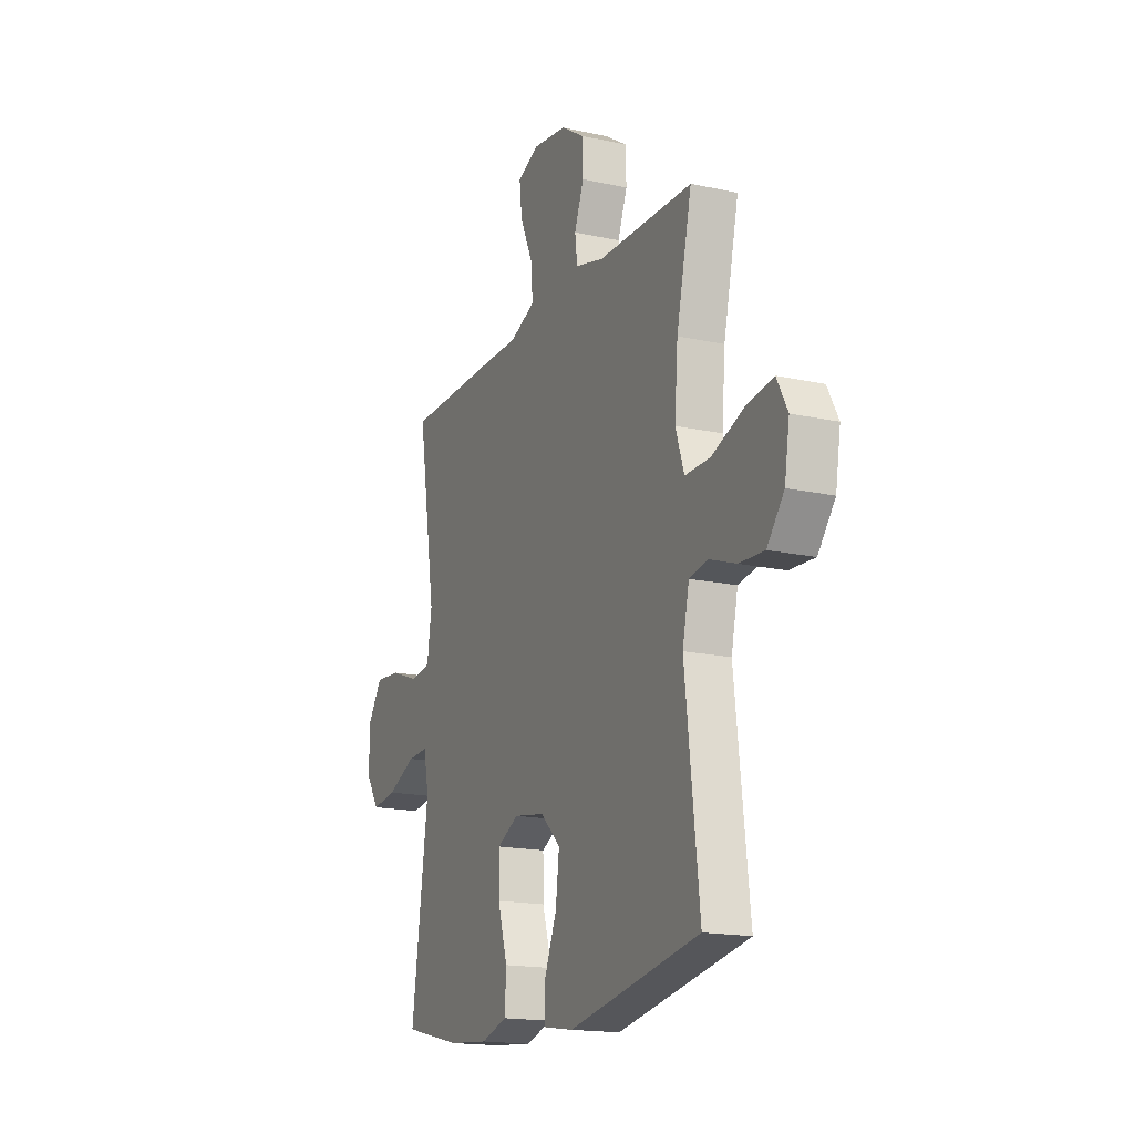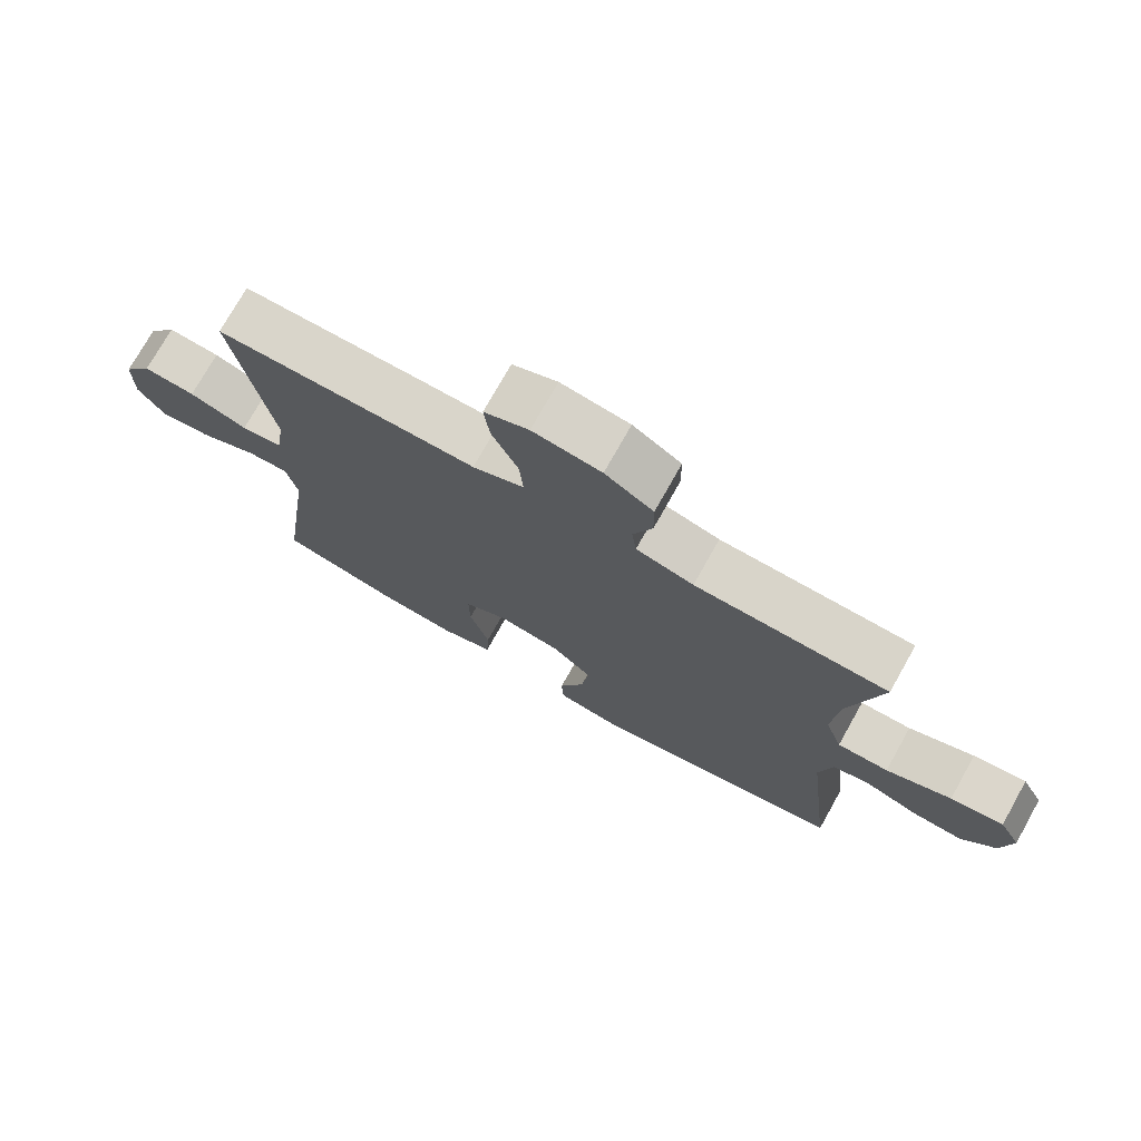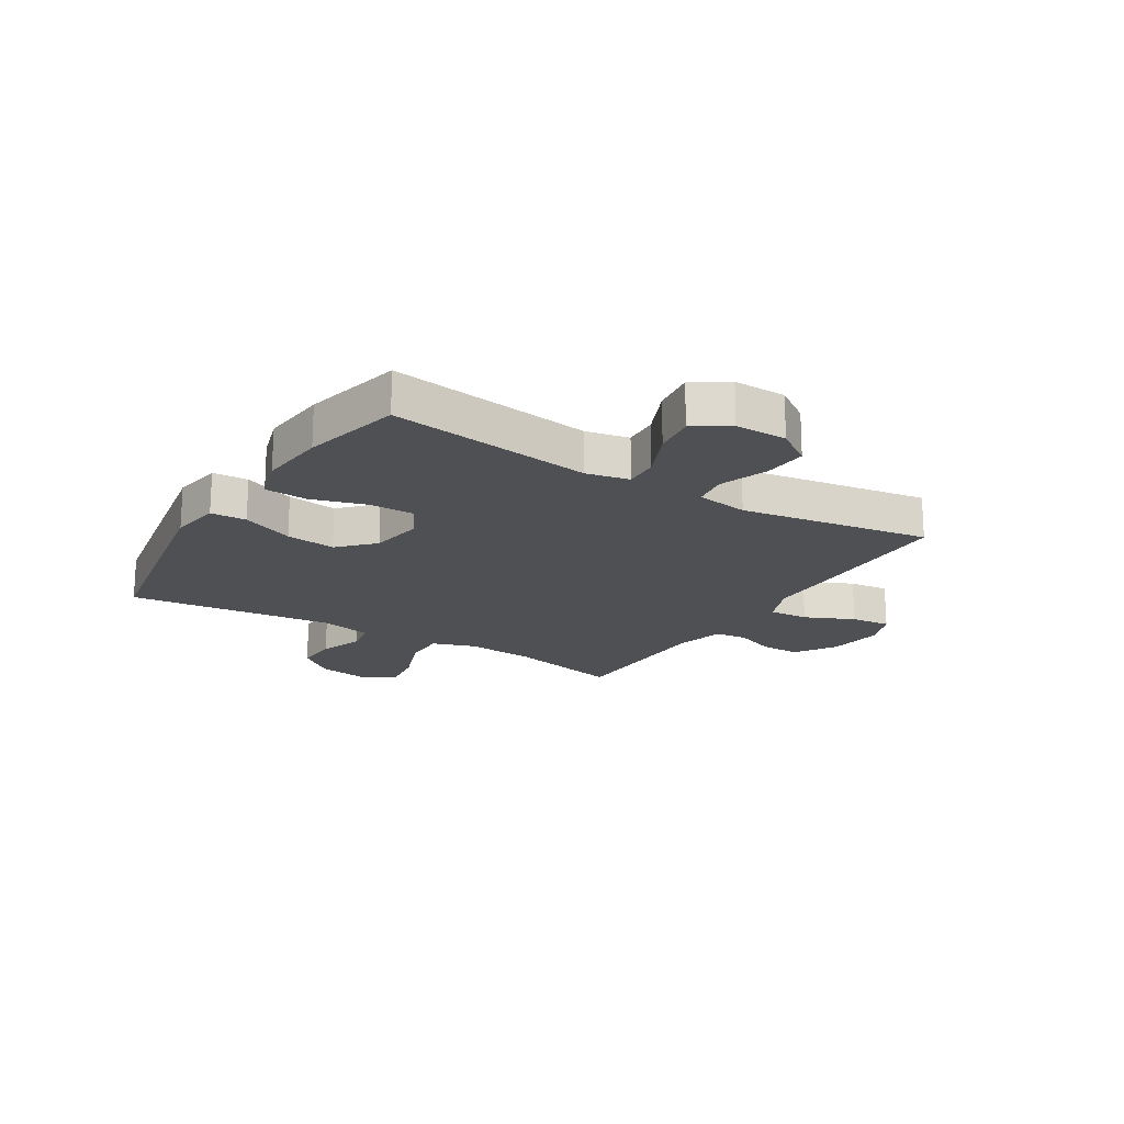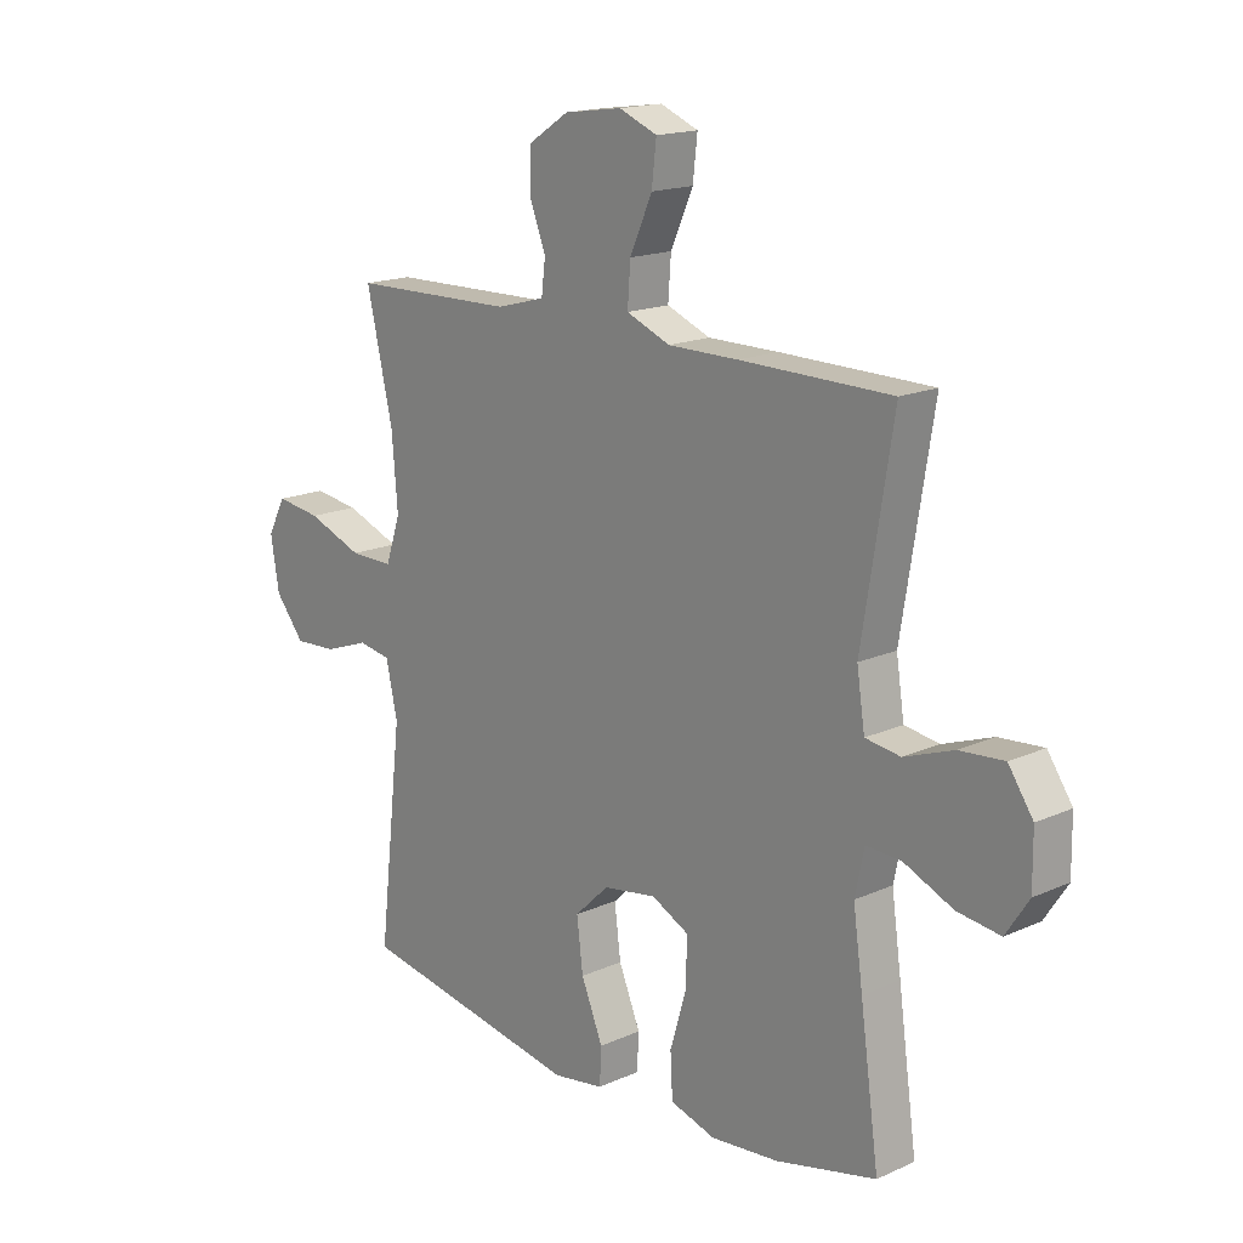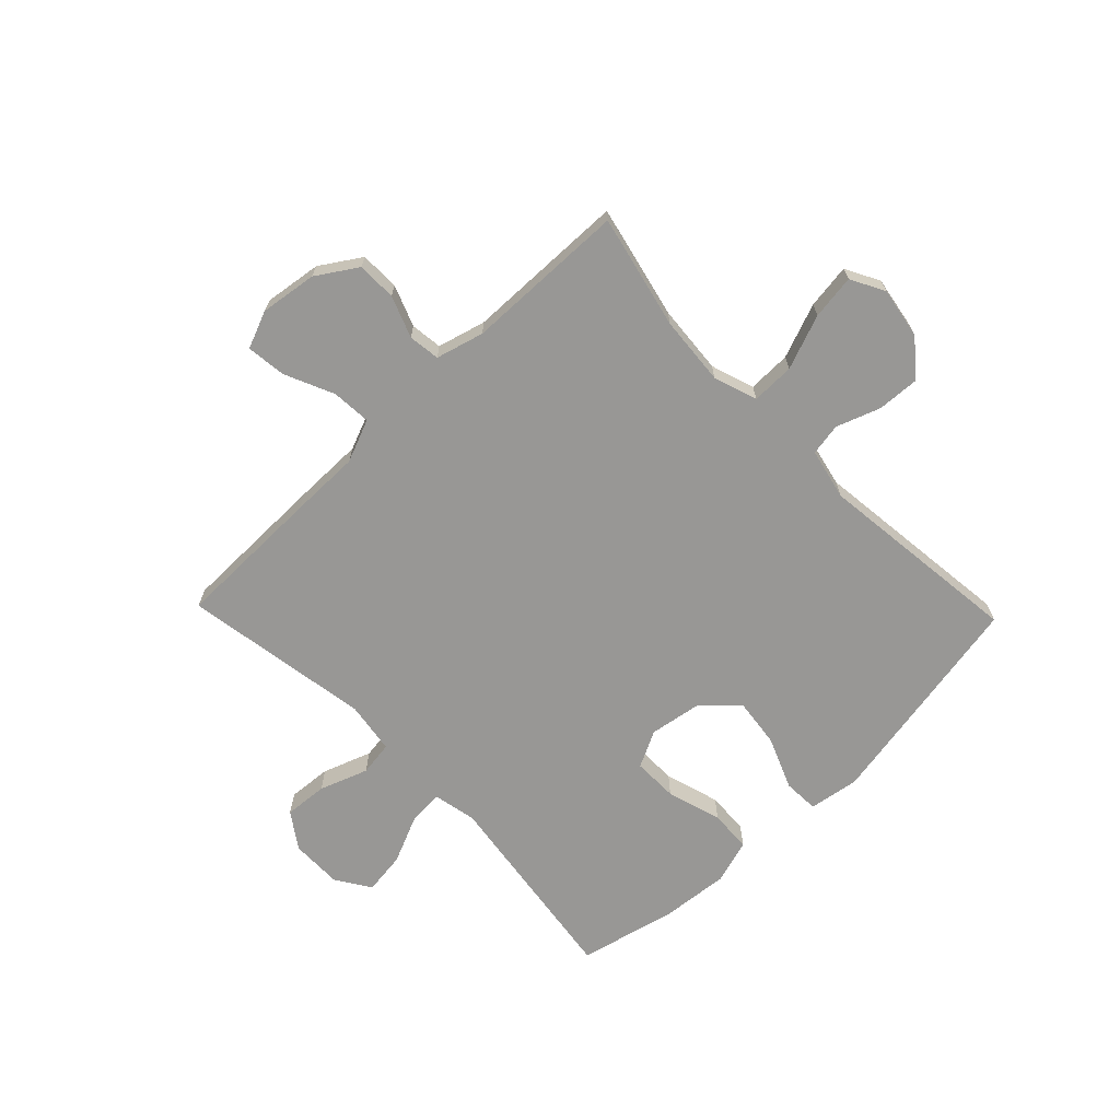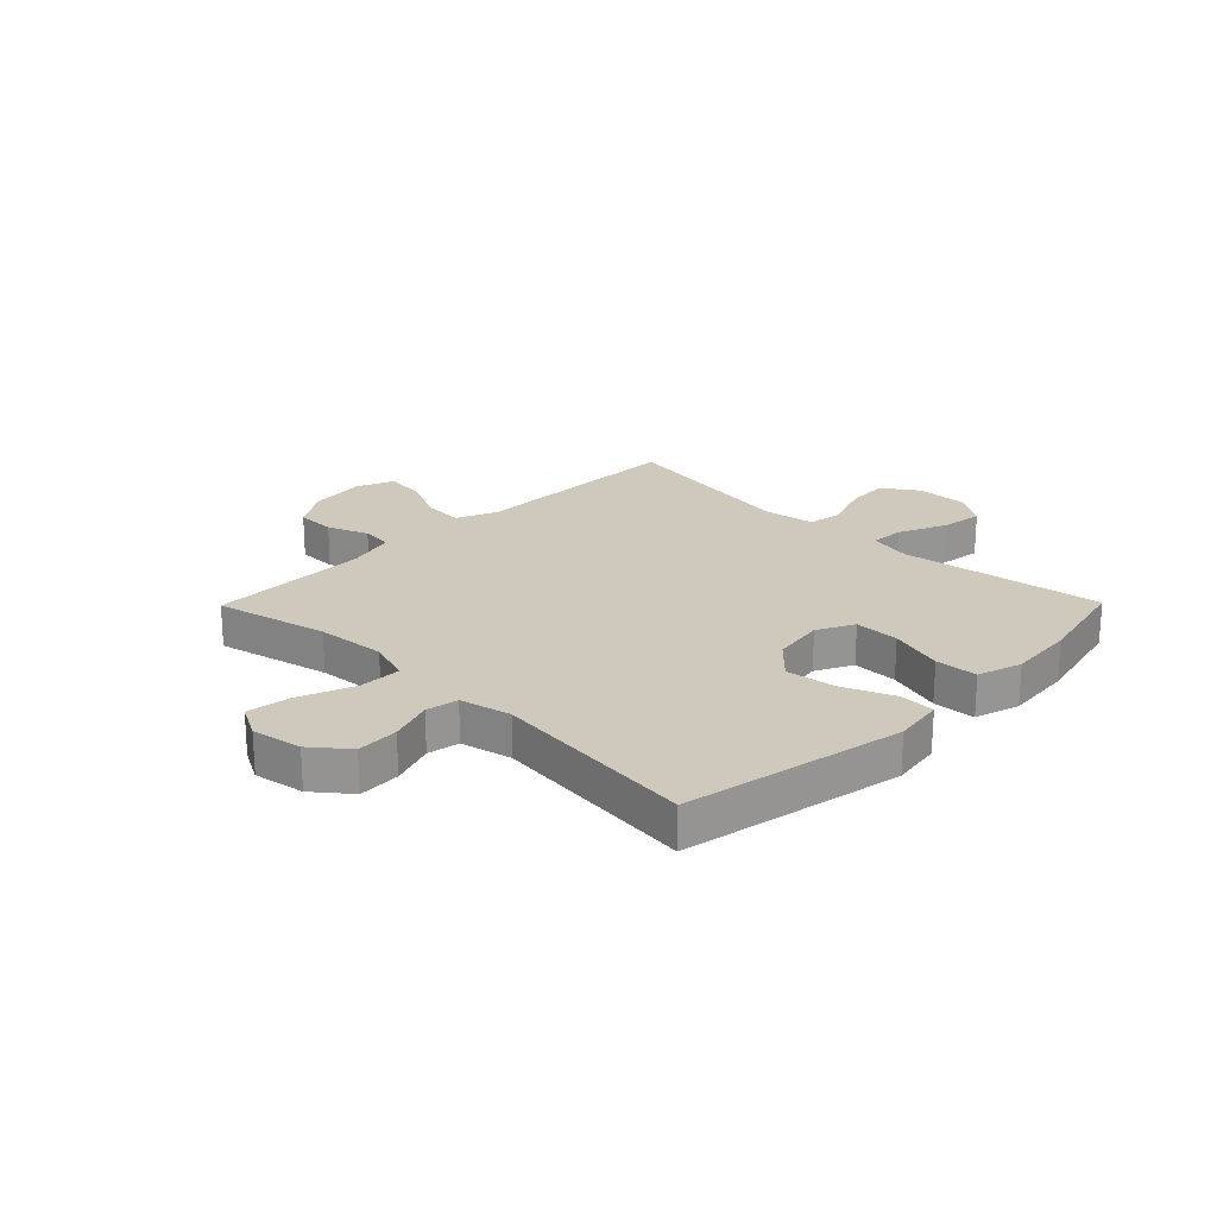
<metadata>
{"format":"obj","ext":"obj","renderer":"f3d","projection":"perspective","resolution":1024,"background":"white","views":[{"elev":-17.1,"azim":66.2,"up":"+Z"},{"elev":74.6,"azim":29.3,"up":"+Z"},{"elev":-18.9,"azim":-121.8,"up":"+Y"},{"elev":16.7,"azim":-132.3,"up":"+Z"},{"elev":-68.2,"azim":43.9,"up":"+Y"},{"elev":22.3,"azim":134.5,"up":"+Y"}]}
</metadata>
<code>
v -0.5 0.07 0.5
v -0.236 0.07 0.503
v -0.113 0.07 0.503
v -0.037 0.07 0.534
v -0.042 0.07 0.604
v -0.081 0.07 0.691
v -0.089 0.07 0.761
v -0.023 0.07 0.788
v 0.078 0.07 0.774
v 0.149 0.07 0.728
v 0.15 0.07 0.658
v 0.122 0.07 0.585
v 0.129 0.07 0.529
v 0.214 0.07 0.506
v 0.5 0.07 0.5
v 0.454 0.07 0.299
v 0.444 0.07 0.176
v 0.47 0.07 0.099
v 0.546 0.07 0.1
v 0.643 0.07 0.137
v 0.722 0.07 0.148
v 0.754 0.07 0.088
v 0.739 0.07 -0.002
v 0.688 0.07 -0.065
v 0.613 0.07 -0.061
v 0.535 0.07 -0.033
v 0.478 0.07 -0.043
v 0.458 0.07 -0.134
v 0.5 0.07 -0.5
v 0.108 0.07 -0.572
v 0.019 0.07 -0.558
v 0.016 0.07 -0.495
v 0.054 0.07 -0.403
v 0.065 0.07 -0.315
v 0.005 0.07 -0.258
v -0.088 0.07 -0.243
v -0.153 0.07 -0.276
v -0.152 0.07 -0.356
v -0.123 0.07 -0.453
v -0.127 0.07 -0.528
v -0.206 0.07 -0.552
v -0.325 0.07 -0.541
v -0.5 0.07 -0.5
v -0.467 0.07 -0.261
v -0.45 0.07 -0.139
v -0.466 0.07 -0.063
v -0.527 0.07 -0.066
v -0.613 0.07 -0.104
v -0.688 0.07 -0.114
v -0.728 0.07 -0.053
v -0.727 0.07 0.039
v -0.684 0.07 0.102
v -0.607 0.07 0.096
v -0.521 0.07 0.065
v -0.46 0.07 0.074
v -0.446 0.07 0.166
v -0.5 0 0.5
v -0.236 0 0.503
v -0.113 0 0.503
v -0.037 0 0.534
v -0.042 0 0.604
v -0.081 0 0.691
v -0.089 0 0.761
v -0.023 0 0.788
v 0.078 0 0.774
v 0.149 0 0.728
v 0.15 0 0.658
v 0.122 0 0.585
v 0.129 0 0.529
v 0.214 0 0.506
v 0.5 0 0.5
v 0.454 0 0.299
v 0.444 0 0.176
v 0.47 0 0.099
v 0.546 0 0.1
v 0.643 0 0.137
v 0.722 0 0.148
v 0.754 0 0.088
v 0.739 0 -0.002
v 0.688 0 -0.065
v 0.613 0 -0.061
v 0.535 0 -0.033
v 0.478 0 -0.043
v 0.458 0 -0.134
v 0.5 0 -0.5
v 0.108 0 -0.572
v 0.019 0 -0.558
v 0.016 0 -0.495
v 0.054 0 -0.403
v 0.065 0 -0.315
v 0.005 0 -0.258
v -0.088 0 -0.243
v -0.153 0 -0.276
v -0.152 0 -0.356
v -0.123 0 -0.453
v -0.127 0 -0.528
v -0.206 0 -0.552
v -0.325 0 -0.541
v -0.5 0 -0.5
v -0.467 0 -0.261
v -0.45 0 -0.139
v -0.466 0 -0.063
v -0.527 0 -0.066
v -0.613 0 -0.104
v -0.688 0 -0.114
v -0.728 0 -0.053
v -0.727 0 0.039
v -0.684 0 0.102
v -0.607 0 0.096
v -0.521 0 0.065
v -0.46 0 0.074
v -0.446 0 0.166
f 51 52 53 54
f 49 50 51 54
f 47 48 49 54
f 46 47 54 55
f 45 46 55 56
f 43 44 45
f 42 43 45
f 41 42 45 56
f 38 39 40 41
f 37 38 41 56
f 30 31 32 33
f 28 29 30 33
f 27 28 33 34
f 23 24 25 26
f 21 22 23 26
f 19 20 21 26
f 18 19 26 27
f 17 18 27 34
f 14 15 16
f 13 14 16 17
f 9 10 11 12
f 9 12 13
f 8 9 13
f 5 6 7 8
f 4 5 8 13
f 3 4 13 17
f 36 37 56 1
f 3 17 34 35
f 3 35 36
f 1 2 3 36
f 110 109 108 107
f 110 107 106 105
f 110 105 104 103
f 111 110 103 102
f 112 111 102 101
f 101 100 99
f 101 99 98
f 112 101 98 97
f 97 96 95 94
f 112 97 94 93
f 89 88 87 86
f 89 86 85 84
f 90 89 84 83
f 82 81 80 79
f 82 79 78 77
f 82 77 76 75
f 83 82 75 74
f 90 83 74 73
f 72 71 70
f 73 72 70 69
f 68 67 66 65
f 69 68 65
f 69 65 64
f 64 63 62 61
f 69 64 61 60
f 73 69 60 59
f 57 112 93 92
f 91 90 73 59
f 92 91 59
f 92 59 58 57
f 1 57 58 2
f 2 58 59 3
f 3 59 60 4
f 4 60 61 5
f 5 61 62 6
f 6 62 63 7
f 7 63 64 8
f 8 64 65 9
f 9 65 66 10
f 10 66 67 11
f 11 67 68 12
f 12 68 69 13
f 13 69 70 14
f 14 70 71 15
f 15 71 72 16
f 16 72 73 17
f 17 73 74 18
f 18 74 75 19
f 19 75 76 20
f 20 76 77 21
f 21 77 78 22
f 22 78 79 23
f 23 79 80 24
f 24 80 81 25
f 25 81 82 26
f 26 82 83 27
f 27 83 84 28
f 28 84 85 29
f 29 85 86 30
f 30 86 87 31
f 31 87 88 32
f 32 88 89 33
f 33 89 90 34
f 34 90 91 35
f 35 91 92 36
f 36 92 93 37
f 37 93 94 38
f 38 94 95 39
f 39 95 96 40
f 40 96 97 41
f 41 97 98 42
f 42 98 99 43
f 43 99 100 44
f 44 100 101 45
f 45 101 102 46
f 46 102 103 47
f 47 103 104 48
f 48 104 105 49
f 49 105 106 50
f 50 106 107 51
f 51 107 108 52
f 52 108 109 53
f 53 109 110 54
f 54 110 111 55
f 55 111 112 56
f 56 112 57 1

</code>
